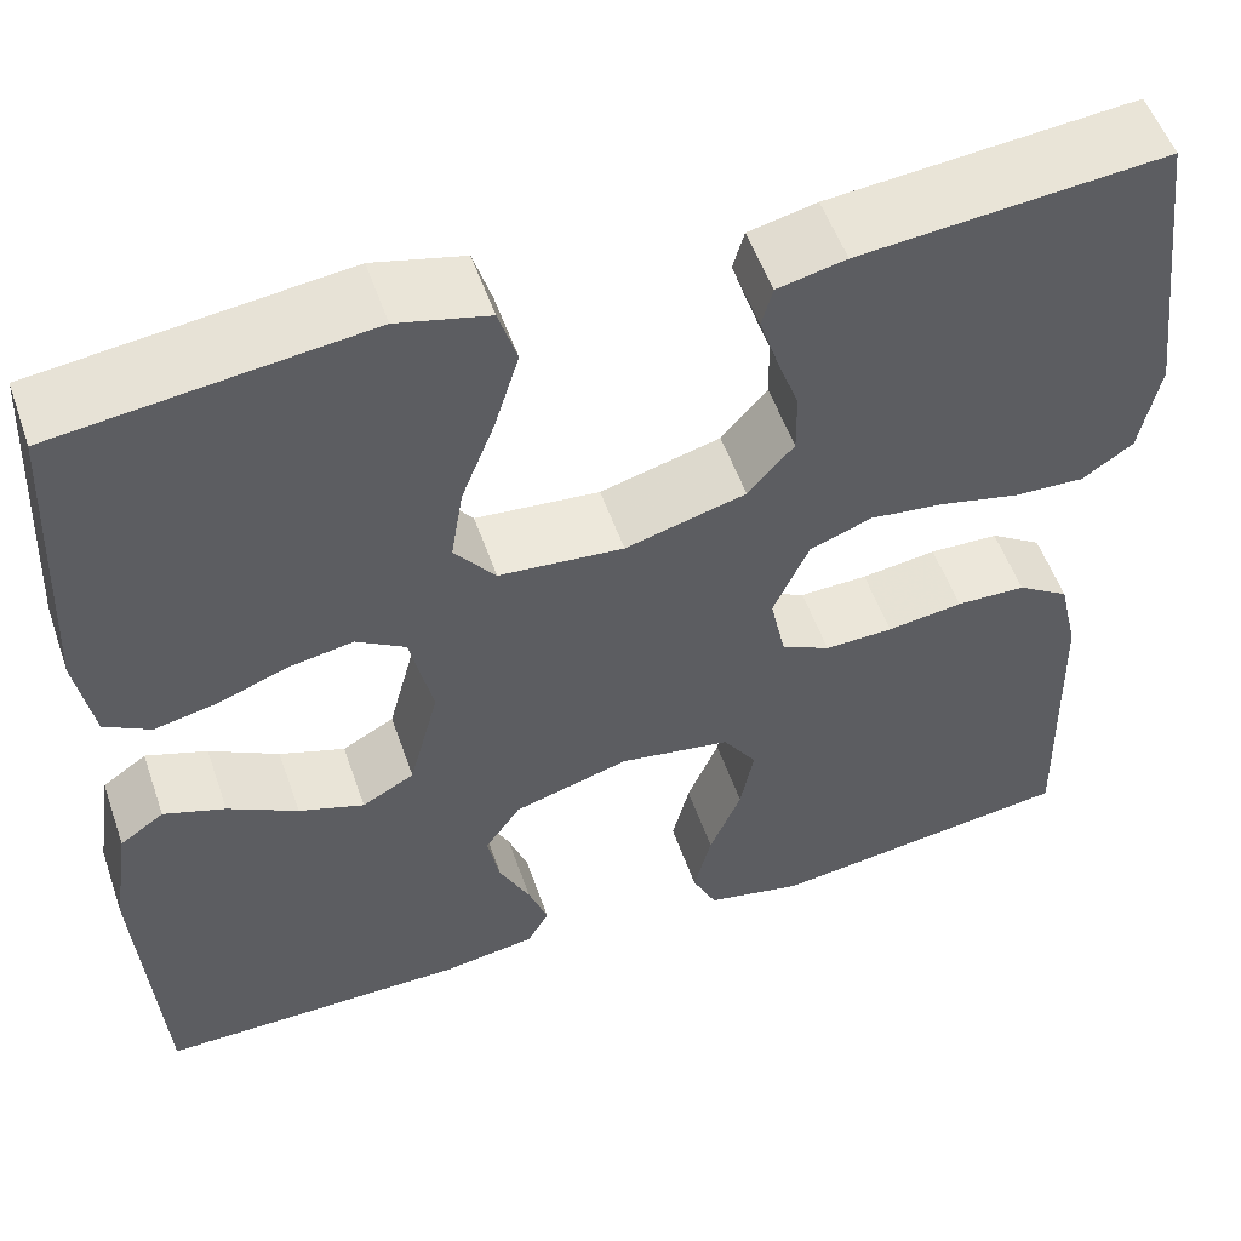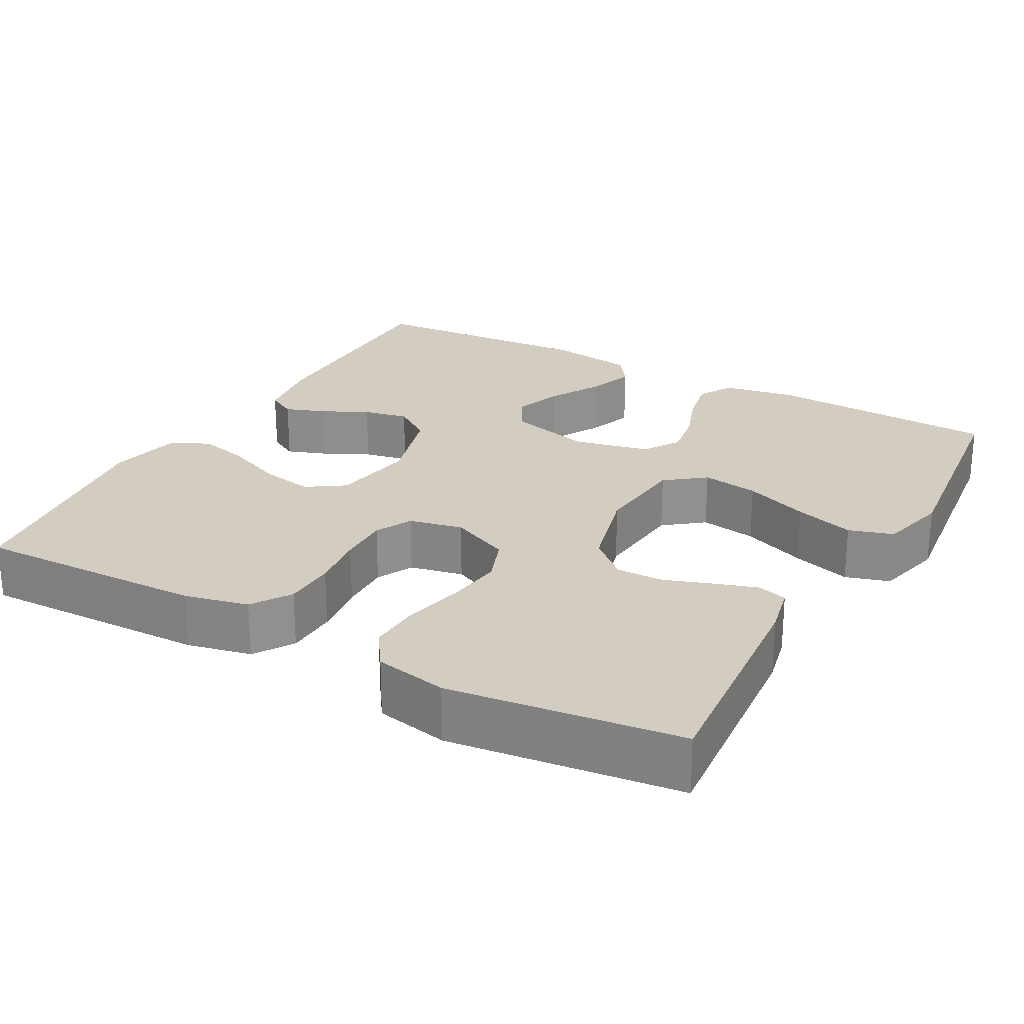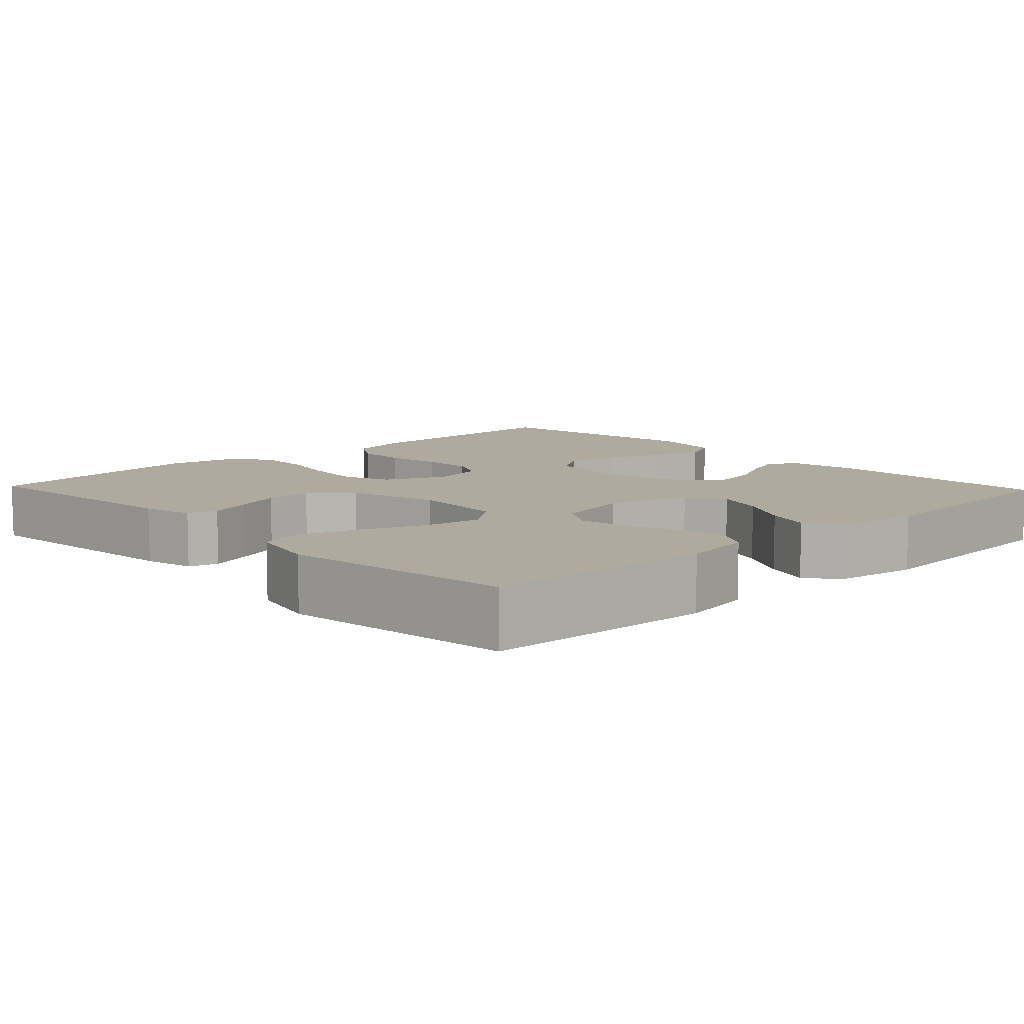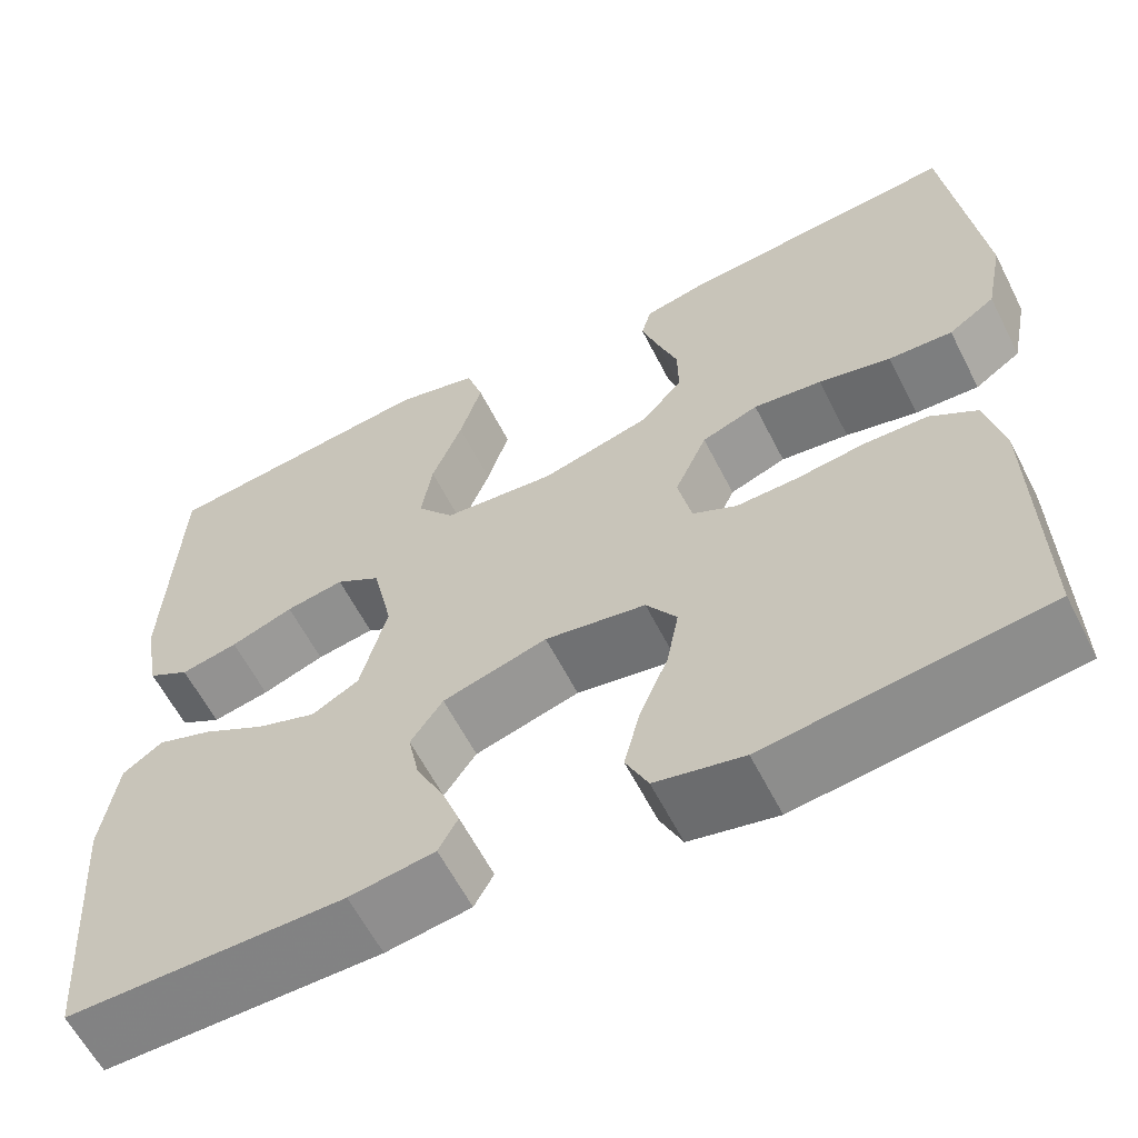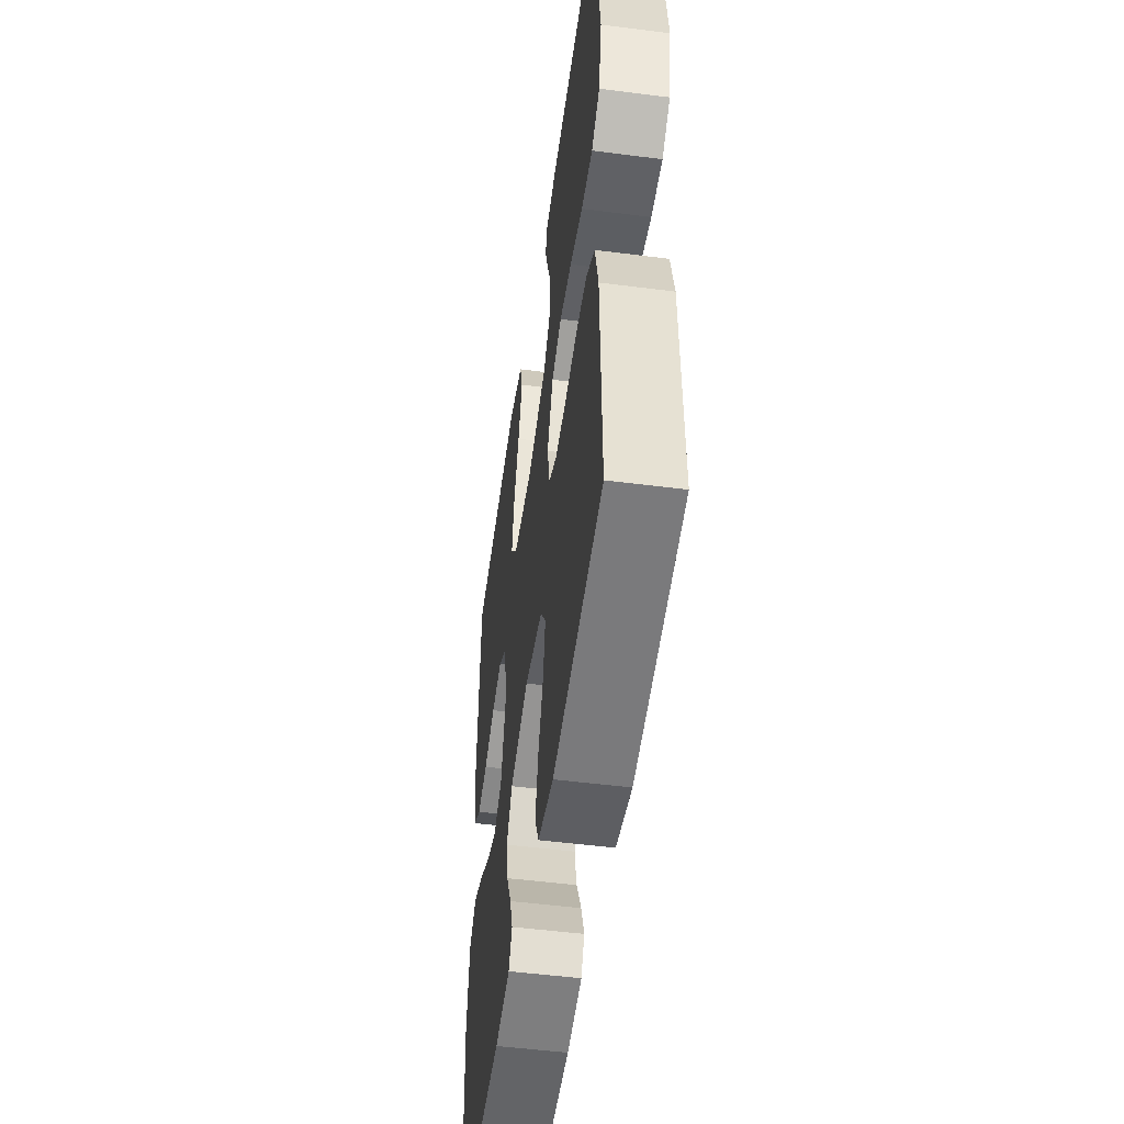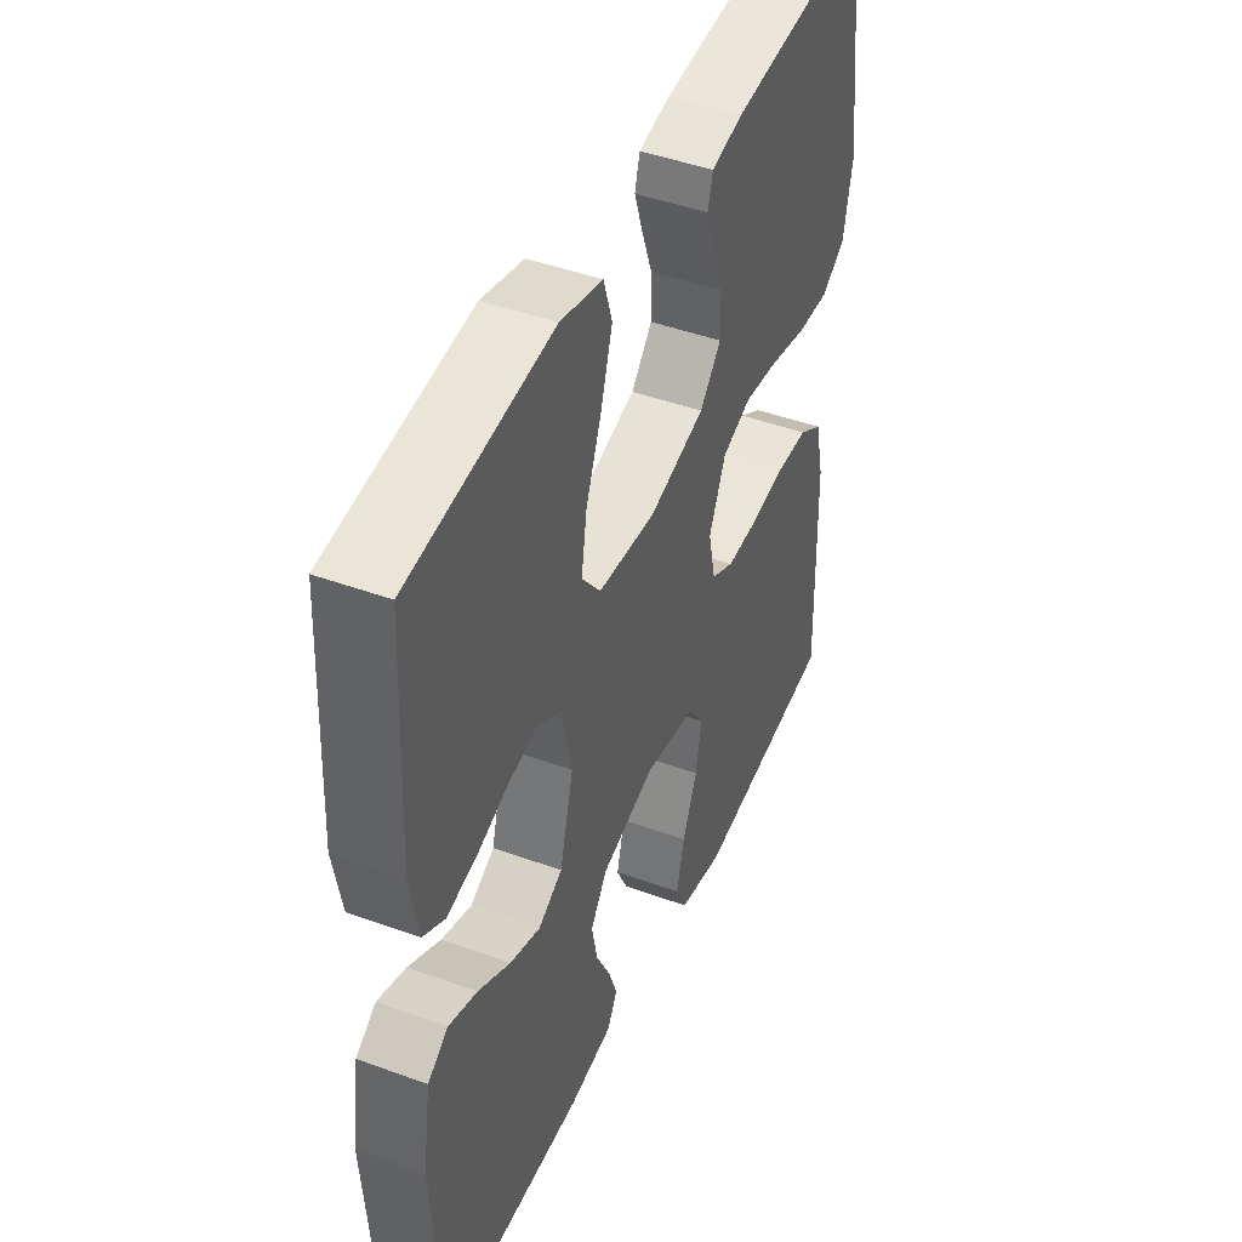
<metadata>
{"format":"obj","ext":"obj","renderer":"f3d","projection":"perspective","resolution":1024,"background":"white","views":[{"elev":53.6,"azim":161.0,"up":"+Z"},{"elev":24.7,"azim":-60.9,"up":"+Y"},{"elev":9.2,"azim":46.5,"up":"+Y"},{"elev":-60.7,"azim":-153.1,"up":"+Z"},{"elev":-50.8,"azim":-98.0,"up":"+Z"},{"elev":44.9,"azim":113.0,"up":"+Z"}]}
</metadata>
<code>
v -0.5 0.07 -0.5
v -0.493 0.07 -0.2
v -0.474 0.07 -0.117
v -0.423 0.07 -0.084
v -0.355 0.07 -0.082
v -0.281 0.07 -0.092
v -0.214 0.07 -0.094
v -0.166 0.07 -0.07
v -0.151 0.07 0
v -0.186 0.07 0.078
v -0.247 0.07 0.101
v -0.321 0.07 0.092
v -0.399 0.07 0.074
v -0.468 0.07 0.071
v -0.518 0.07 0.105
v -0.537 0.07 0.2
v -0.5 0.07 0.5
v -0.2 0.07 0.473
v -0.133 0.07 0.458
v -0.122 0.07 0.419
v -0.14 0.07 0.364
v -0.162 0.07 0.302
v -0.163 0.07 0.241
v -0.118 0.07 0.19
v 0 0.07 0.158
v 0.122 0.07 0.169
v 0.162 0.07 0.22
v 0.15 0.07 0.294
v 0.117 0.07 0.378
v 0.093 0.07 0.456
v 0.111 0.07 0.514
v 0.2 0.07 0.536
v 0.5 0.07 0.5
v 0.514 0.07 0.2
v 0.497 0.07 0.106
v 0.452 0.07 0.08
v 0.39 0.07 0.093
v 0.322 0.07 0.118
v 0.259 0.07 0.129
v 0.211 0.07 0.099
v 0.189 0.07 0
v 0.218 0.07 -0.11
v 0.269 0.07 -0.138
v 0.333 0.07 -0.116
v 0.401 0.07 -0.078
v 0.461 0.07 -0.057
v 0.504 0.07 -0.087
v 0.521 0.07 -0.2
v 0.5 0.07 -0.5
v 0.2 0.07 -0.498
v 0.108 0.07 -0.484
v 0.087 0.07 -0.446
v 0.106 0.07 -0.394
v 0.136 0.07 -0.334
v 0.148 0.07 -0.275
v 0.113 0.07 -0.225
v 0 0.07 -0.192
v -0.109 0.07 -0.21
v -0.142 0.07 -0.259
v -0.129 0.07 -0.327
v -0.098 0.07 -0.401
v -0.081 0.07 -0.469
v -0.105 0.07 -0.519
v -0.2 0.07 -0.539
v -0.5 0 -0.5
v -0.493 0 -0.2
v -0.474 0 -0.117
v -0.423 0 -0.084
v -0.355 0 -0.082
v -0.281 0 -0.092
v -0.214 0 -0.094
v -0.166 0 -0.07
v -0.151 0 0
v -0.186 0 0.078
v -0.247 0 0.101
v -0.321 0 0.092
v -0.399 0 0.074
v -0.468 0 0.071
v -0.518 0 0.105
v -0.537 0 0.2
v -0.5 0 0.5
v -0.2 0 0.473
v -0.133 0 0.458
v -0.122 0 0.419
v -0.14 0 0.364
v -0.162 0 0.302
v -0.163 0 0.241
v -0.118 0 0.19
v 0 0 0.158
v 0.122 0 0.169
v 0.162 0 0.22
v 0.15 0 0.294
v 0.117 0 0.378
v 0.093 0 0.456
v 0.111 0 0.514
v 0.2 0 0.536
v 0.5 0 0.5
v 0.514 0 0.2
v 0.497 0 0.106
v 0.452 0 0.08
v 0.39 0 0.093
v 0.322 0 0.118
v 0.259 0 0.129
v 0.211 0 0.099
v 0.189 0 0
v 0.218 0 -0.11
v 0.269 0 -0.138
v 0.333 0 -0.116
v 0.401 0 -0.078
v 0.461 0 -0.057
v 0.504 0 -0.087
v 0.521 0 -0.2
v 0.5 0 -0.5
v 0.2 0 -0.498
v 0.108 0 -0.484
v 0.087 0 -0.446
v 0.106 0 -0.394
v 0.136 0 -0.334
v 0.148 0 -0.275
v 0.113 0 -0.225
v 0 0 -0.192
v -0.109 0 -0.21
v -0.142 0 -0.259
v -0.129 0 -0.327
v -0.098 0 -0.401
v -0.081 0 -0.469
v -0.105 0 -0.519
v -0.2 0 -0.539
f 60 61 62 63
f 59 60 63 64
f 51 52 53 54
f 51 54 55
f 50 51 55
f 49 50 55
f 48 49 55 56
f 44 45 46 47
f 43 44 47 48
f 35 36 37 38
f 35 38 39
f 34 35 39
f 33 34 39
f 32 33 39 40
f 28 29 30 31
f 28 31 32 40
f 19 20 21 22
f 17 18 19 22
f 17 22 23
f 16 17 23 24
f 12 13 14 15
f 11 12 15 16
f 3 4 5 6
f 3 6 7
f 2 3 7
f 59 64 1 2
f 58 59 2 7
f 57 58 7 8
f 43 48 56 57
f 42 43 57 8
f 41 42 8 9
f 40 41 9 10
f 27 28 40
f 26 27 40
f 25 26 40 10
f 11 16 24 25
f 10 11 25
f 127 126 125 124
f 128 127 124 123
f 118 117 116 115
f 119 118 115
f 119 115 114
f 119 114 113
f 120 119 113 112
f 111 110 109 108
f 112 111 108 107
f 102 101 100 99
f 103 102 99
f 103 99 98
f 103 98 97
f 104 103 97 96
f 95 94 93 92
f 104 96 95 92
f 86 85 84 83
f 86 83 82 81
f 87 86 81
f 88 87 81 80
f 79 78 77 76
f 80 79 76 75
f 70 69 68 67
f 71 70 67
f 71 67 66
f 66 65 128 123
f 71 66 123 122
f 72 71 122 121
f 121 120 112 107
f 72 121 107 106
f 73 72 106 105
f 74 73 105 104
f 104 92 91
f 104 91 90
f 74 104 90 89
f 89 88 80 75
f 89 75 74
f 1 65 66 2
f 2 66 67 3
f 3 67 68 4
f 4 68 69 5
f 5 69 70 6
f 6 70 71 7
f 7 71 72 8
f 8 72 73 9
f 9 73 74 10
f 10 74 75 11
f 11 75 76 12
f 12 76 77 13
f 13 77 78 14
f 14 78 79 15
f 15 79 80 16
f 16 80 81 17
f 17 81 82 18
f 18 82 83 19
f 19 83 84 20
f 20 84 85 21
f 21 85 86 22
f 22 86 87 23
f 23 87 88 24
f 24 88 89 25
f 25 89 90 26
f 26 90 91 27
f 27 91 92 28
f 28 92 93 29
f 29 93 94 30
f 30 94 95 31
f 31 95 96 32
f 32 96 97 33
f 33 97 98 34
f 34 98 99 35
f 35 99 100 36
f 36 100 101 37
f 37 101 102 38
f 38 102 103 39
f 39 103 104 40
f 40 104 105 41
f 41 105 106 42
f 42 106 107 43
f 43 107 108 44
f 44 108 109 45
f 45 109 110 46
f 46 110 111 47
f 47 111 112 48
f 48 112 113 49
f 49 113 114 50
f 50 114 115 51
f 51 115 116 52
f 52 116 117 53
f 53 117 118 54
f 54 118 119 55
f 55 119 120 56
f 56 120 121 57
f 57 121 122 58
f 58 122 123 59
f 59 123 124 60
f 60 124 125 61
f 61 125 126 62
f 62 126 127 63
f 63 127 128 64
f 64 128 65 1

</code>
